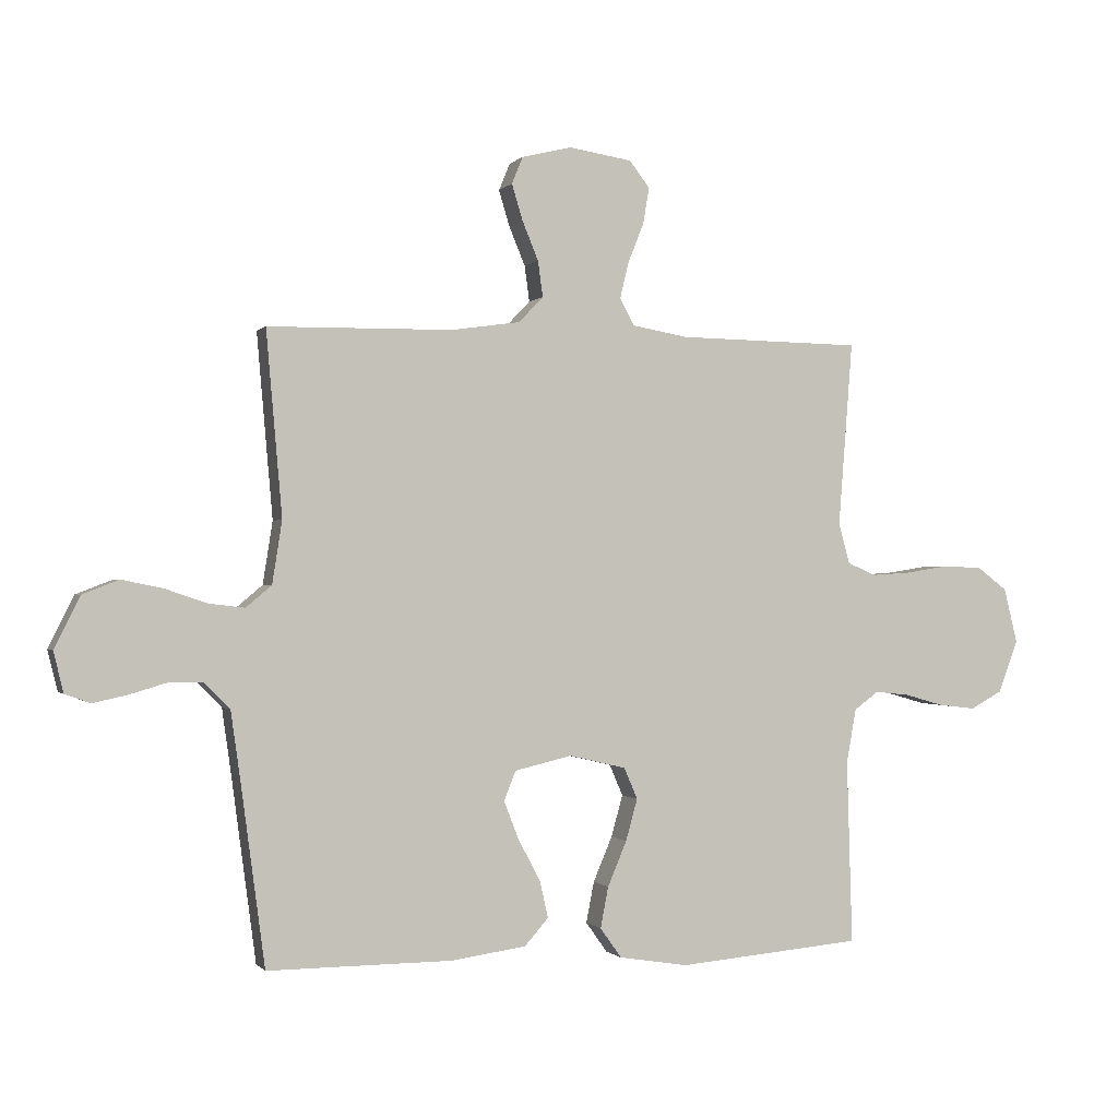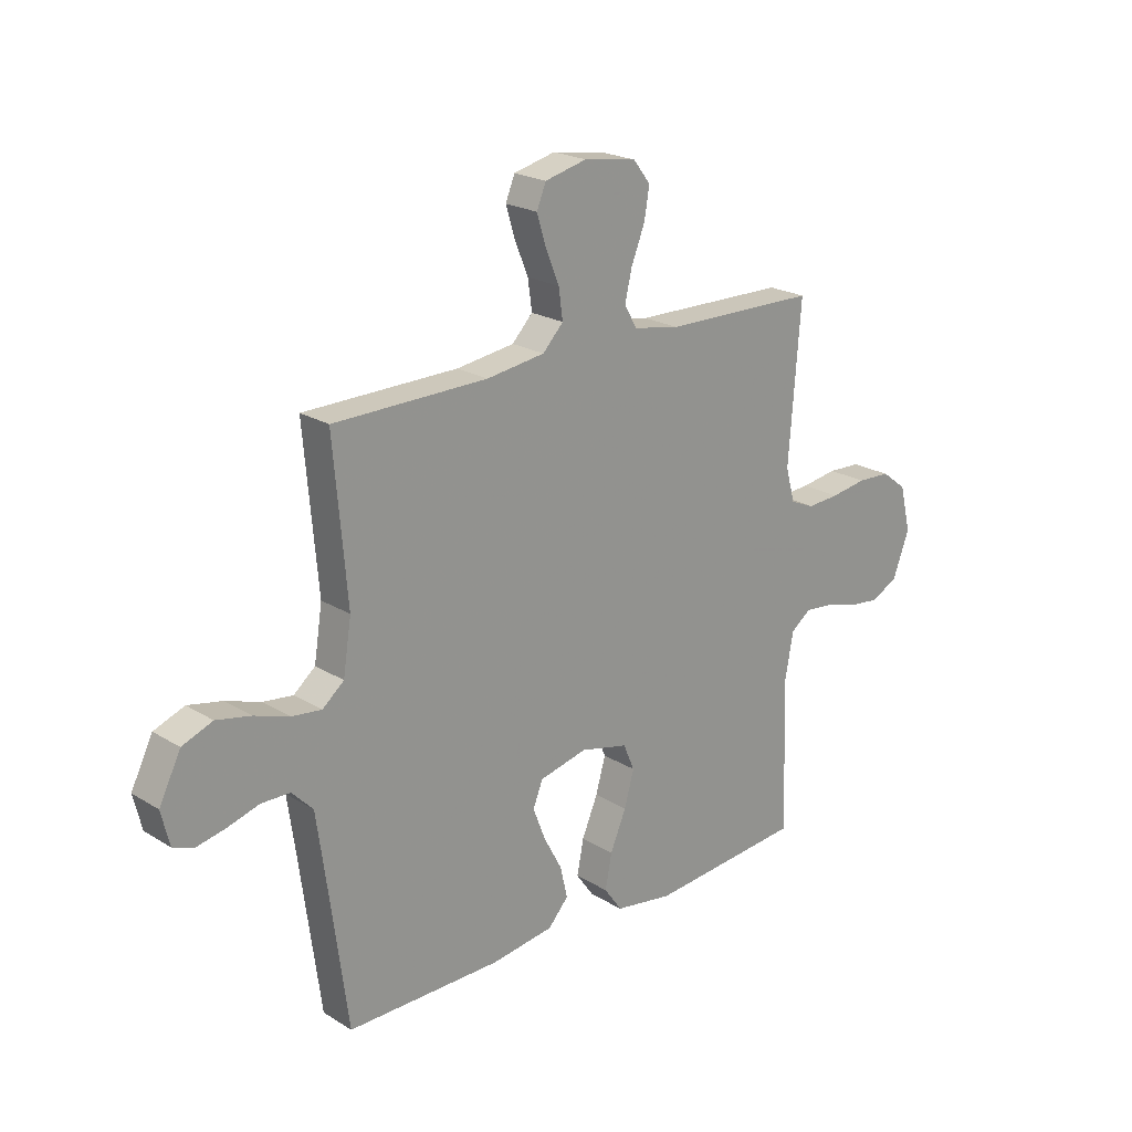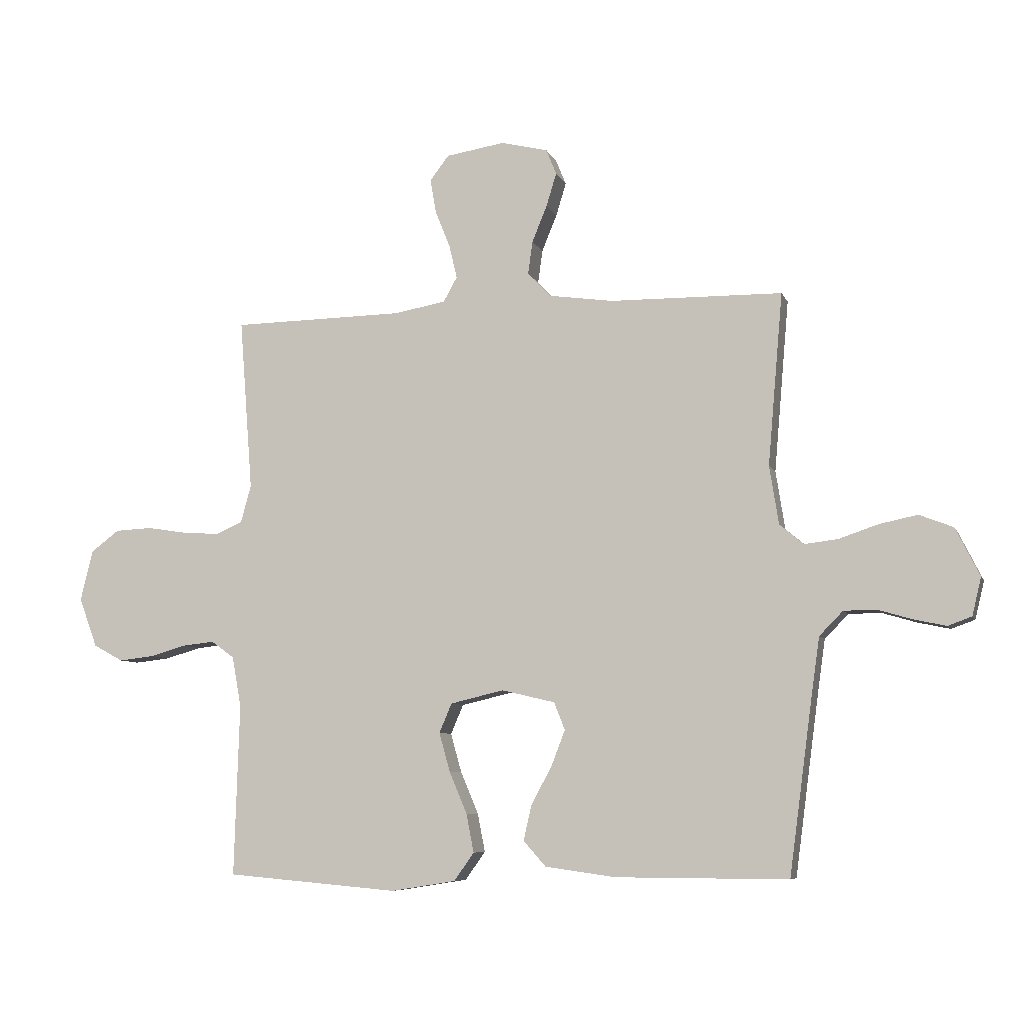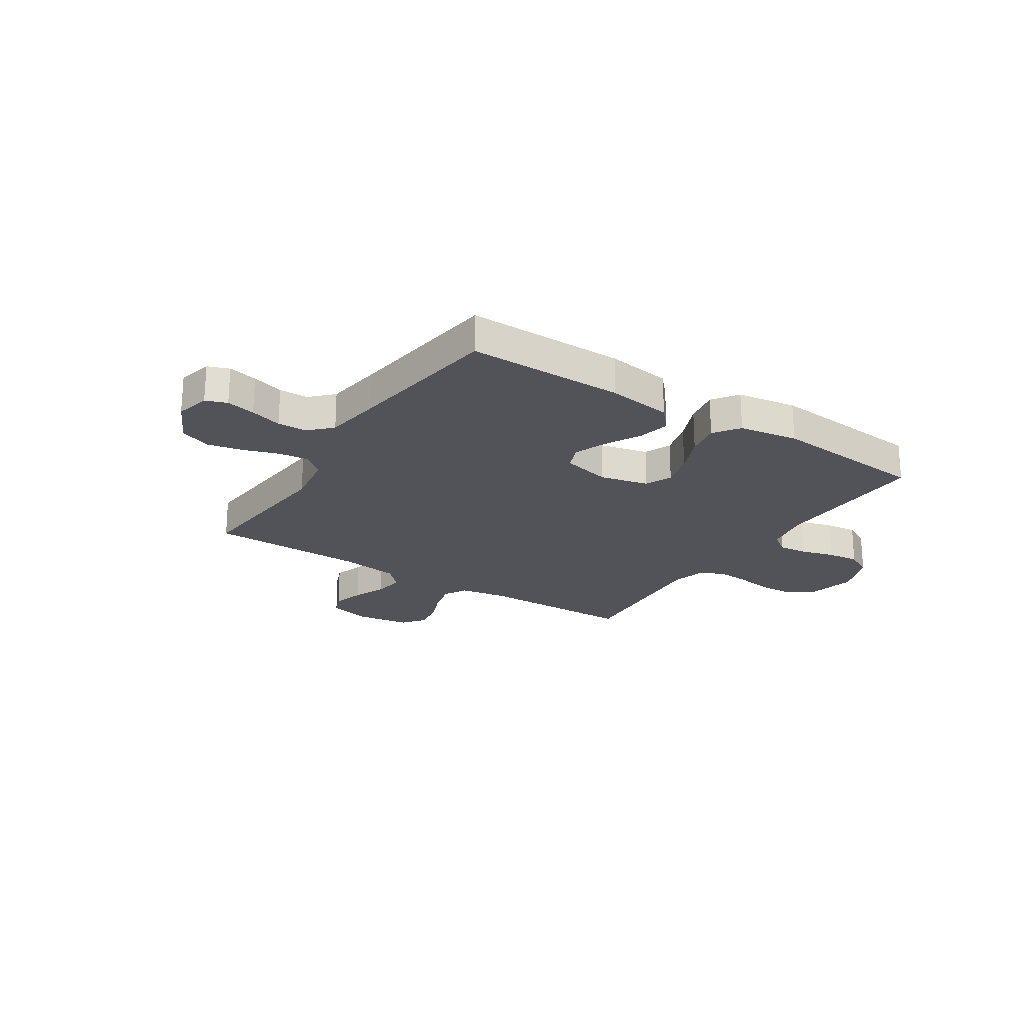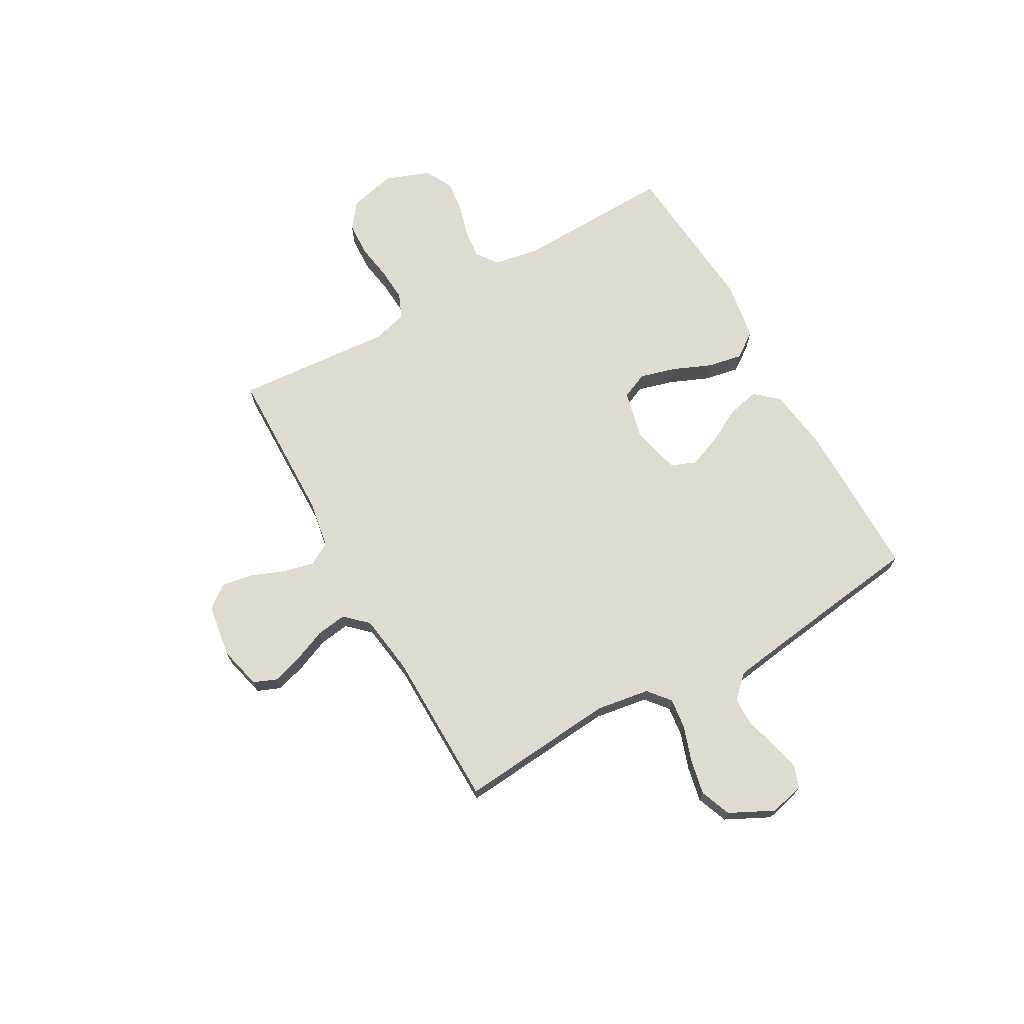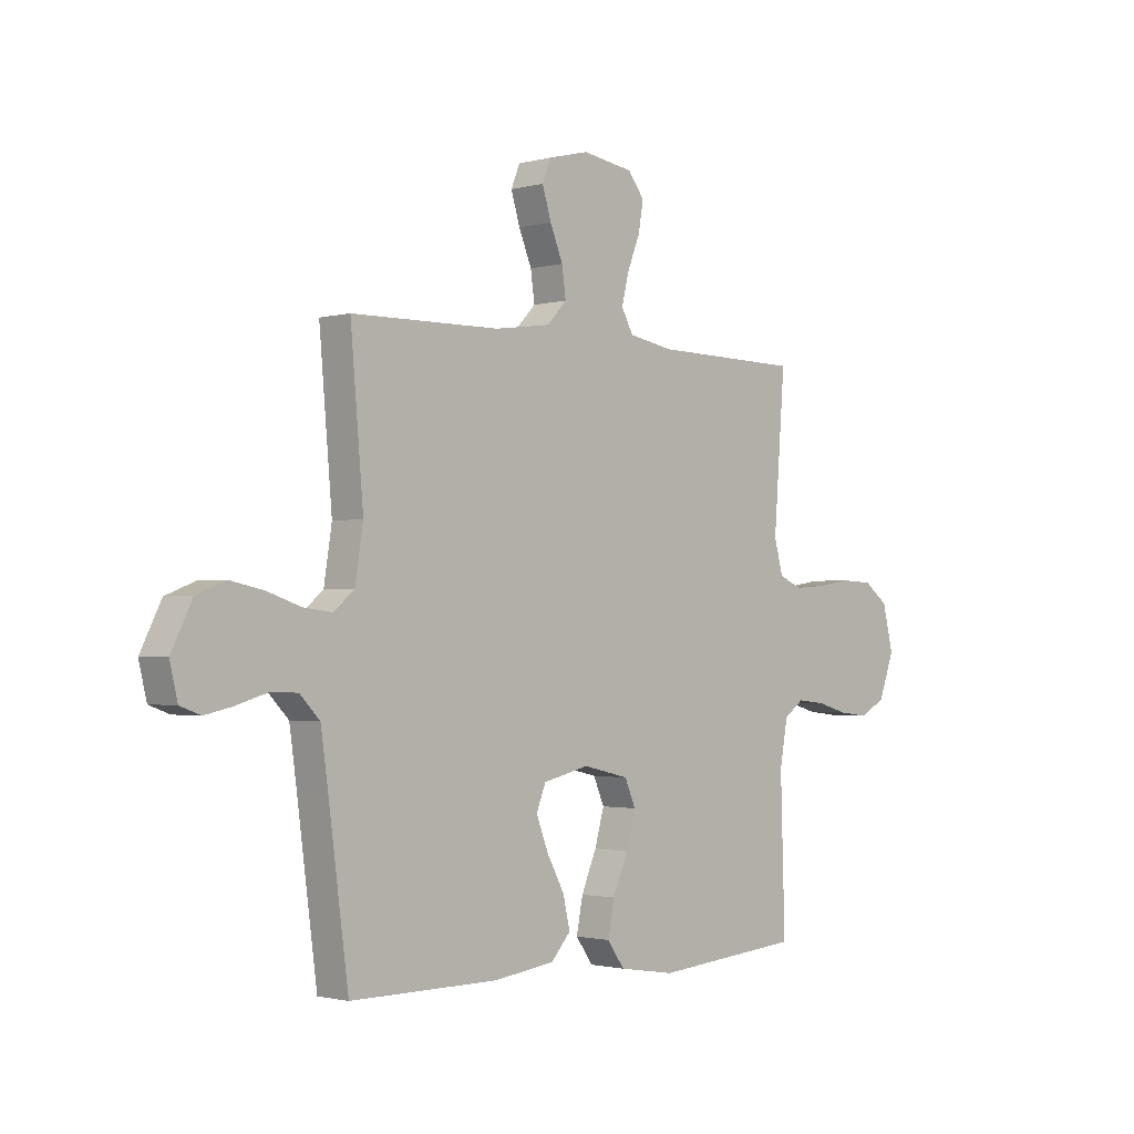
<metadata>
{"format":"obj","ext":"obj","renderer":"f3d","projection":"perspective","resolution":1024,"background":"white","views":[{"elev":-0.4,"azim":161.3,"up":"+Z"},{"elev":21.6,"azim":137.1,"up":"+Z"},{"elev":-7.2,"azim":15.5,"up":"+Z"},{"elev":-22.7,"azim":147.0,"up":"+Y"},{"elev":70.2,"azim":60.6,"up":"+Y"},{"elev":-1.6,"azim":133.9,"up":"+Z"}]}
</metadata>
<code>
v -0.5 0.07 0.5
v -0.2 0.07 0.505
v -0.11 0.07 0.521
v -0.086 0.07 0.564
v -0.1 0.07 0.623
v -0.126 0.07 0.688
v -0.136 0.07 0.747
v -0.103 0.07 0.79
v 0 0.07 0.806
v 0.081 0.07 0.786
v 0.099 0.07 0.742
v 0.081 0.07 0.683
v 0.055 0.07 0.62
v 0.047 0.07 0.562
v 0.087 0.07 0.52
v 0.2 0.07 0.504
v 0.5 0.07 0.5
v 0.474 0.07 0.2
v 0.49 0.07 0.098
v 0.532 0.07 0.063
v 0.59 0.07 0.07
v 0.658 0.07 0.093
v 0.725 0.07 0.107
v 0.784 0.07 0.084
v 0.826 0.07 0
v 0.81 0.07 -0.066
v 0.769 0.07 -0.081
v 0.713 0.07 -0.069
v 0.652 0.07 -0.051
v 0.596 0.07 -0.052
v 0.555 0.07 -0.094
v 0.54 0.07 -0.2
v 0.5 0.07 -0.5
v 0.2 0.07 -0.499
v 0.077 0.07 -0.482
v 0.038 0.07 -0.438
v 0.052 0.07 -0.377
v 0.088 0.07 -0.31
v 0.112 0.07 -0.248
v 0.093 0.07 -0.2
v 0 0.07 -0.178
v -0.093 0.07 -0.2
v -0.115 0.07 -0.251
v -0.096 0.07 -0.319
v -0.065 0.07 -0.392
v -0.052 0.07 -0.459
v -0.087 0.07 -0.508
v -0.2 0.07 -0.526
v -0.5 0.07 -0.5
v -0.491 0.07 -0.2
v -0.507 0.07 -0.112
v -0.547 0.07 -0.083
v -0.603 0.07 -0.089
v -0.666 0.07 -0.107
v -0.727 0.07 -0.114
v -0.779 0.07 -0.086
v -0.811 0.07 0
v -0.789 0.07 0.089
v -0.74 0.07 0.126
v -0.675 0.07 0.129
v -0.605 0.07 0.118
v -0.542 0.07 0.114
v -0.495 0.07 0.134
v -0.477 0.07 0.2
v -0.5 0 0.5
v -0.2 0 0.505
v -0.11 0 0.521
v -0.086 0 0.564
v -0.1 0 0.623
v -0.126 0 0.688
v -0.136 0 0.747
v -0.103 0 0.79
v 0 0 0.806
v 0.081 0 0.786
v 0.099 0 0.742
v 0.081 0 0.683
v 0.055 0 0.62
v 0.047 0 0.562
v 0.087 0 0.52
v 0.2 0 0.504
v 0.5 0 0.5
v 0.474 0 0.2
v 0.49 0 0.098
v 0.532 0 0.063
v 0.59 0 0.07
v 0.658 0 0.093
v 0.725 0 0.107
v 0.784 0 0.084
v 0.826 0 0
v 0.81 0 -0.066
v 0.769 0 -0.081
v 0.713 0 -0.069
v 0.652 0 -0.051
v 0.596 0 -0.052
v 0.555 0 -0.094
v 0.54 0 -0.2
v 0.5 0 -0.5
v 0.2 0 -0.499
v 0.077 0 -0.482
v 0.038 0 -0.438
v 0.052 0 -0.377
v 0.088 0 -0.31
v 0.112 0 -0.248
v 0.093 0 -0.2
v 0 0 -0.178
v -0.093 0 -0.2
v -0.115 0 -0.251
v -0.096 0 -0.319
v -0.065 0 -0.392
v -0.052 0 -0.459
v -0.087 0 -0.508
v -0.2 0 -0.526
v -0.5 0 -0.5
v -0.491 0 -0.2
v -0.507 0 -0.112
v -0.547 0 -0.083
v -0.603 0 -0.089
v -0.666 0 -0.107
v -0.727 0 -0.114
v -0.779 0 -0.086
v -0.811 0 0
v -0.789 0 0.089
v -0.74 0 0.126
v -0.675 0 0.129
v -0.605 0 0.118
v -0.542 0 0.114
v -0.495 0 0.134
v -0.477 0 0.2
f 58 59 60 61
f 58 61 62
f 57 58 62
f 56 57 62
f 53 54 55 56
f 52 53 56 62
f 51 52 62 63
f 47 48 49 50
f 44 45 46 47
f 43 44 47 50
f 42 43 50 51
f 35 36 37 38
f 35 38 39
f 32 33 34 35
f 31 32 35 39
f 30 31 39 40
f 26 27 28 29
f 24 25 26 29
f 24 29 30
f 21 22 23 24
f 20 21 24 30
f 19 20 30 40
f 16 17 18
f 15 16 18 19
f 10 11 12 13
f 8 9 10 13
f 8 13 14
f 5 6 7 8
f 4 5 8 14
f 3 4 14 15
f 64 1 2
f 41 42 51 63
f 40 41 63 64
f 15 19 40 64
f 2 3 15 64
f 125 124 123 122
f 126 125 122
f 126 122 121
f 126 121 120
f 120 119 118 117
f 126 120 117 116
f 127 126 116 115
f 114 113 112 111
f 111 110 109 108
f 114 111 108 107
f 115 114 107 106
f 102 101 100 99
f 103 102 99
f 99 98 97 96
f 103 99 96 95
f 104 103 95 94
f 93 92 91 90
f 93 90 89 88
f 94 93 88
f 88 87 86 85
f 94 88 85 84
f 104 94 84 83
f 82 81 80
f 83 82 80 79
f 77 76 75 74
f 77 74 73 72
f 78 77 72
f 72 71 70 69
f 78 72 69 68
f 79 78 68 67
f 66 65 128
f 127 115 106 105
f 128 127 105 104
f 128 104 83 79
f 128 79 67 66
f 1 65 66 2
f 2 66 67 3
f 3 67 68 4
f 4 68 69 5
f 5 69 70 6
f 6 70 71 7
f 7 71 72 8
f 8 72 73 9
f 9 73 74 10
f 10 74 75 11
f 11 75 76 12
f 12 76 77 13
f 13 77 78 14
f 14 78 79 15
f 15 79 80 16
f 16 80 81 17
f 17 81 82 18
f 18 82 83 19
f 19 83 84 20
f 20 84 85 21
f 21 85 86 22
f 22 86 87 23
f 23 87 88 24
f 24 88 89 25
f 25 89 90 26
f 26 90 91 27
f 27 91 92 28
f 28 92 93 29
f 29 93 94 30
f 30 94 95 31
f 31 95 96 32
f 32 96 97 33
f 33 97 98 34
f 34 98 99 35
f 35 99 100 36
f 36 100 101 37
f 37 101 102 38
f 38 102 103 39
f 39 103 104 40
f 40 104 105 41
f 41 105 106 42
f 42 106 107 43
f 43 107 108 44
f 44 108 109 45
f 45 109 110 46
f 46 110 111 47
f 47 111 112 48
f 48 112 113 49
f 49 113 114 50
f 50 114 115 51
f 51 115 116 52
f 52 116 117 53
f 53 117 118 54
f 54 118 119 55
f 55 119 120 56
f 56 120 121 57
f 57 121 122 58
f 58 122 123 59
f 59 123 124 60
f 60 124 125 61
f 61 125 126 62
f 62 126 127 63
f 63 127 128 64
f 64 128 65 1

</code>
